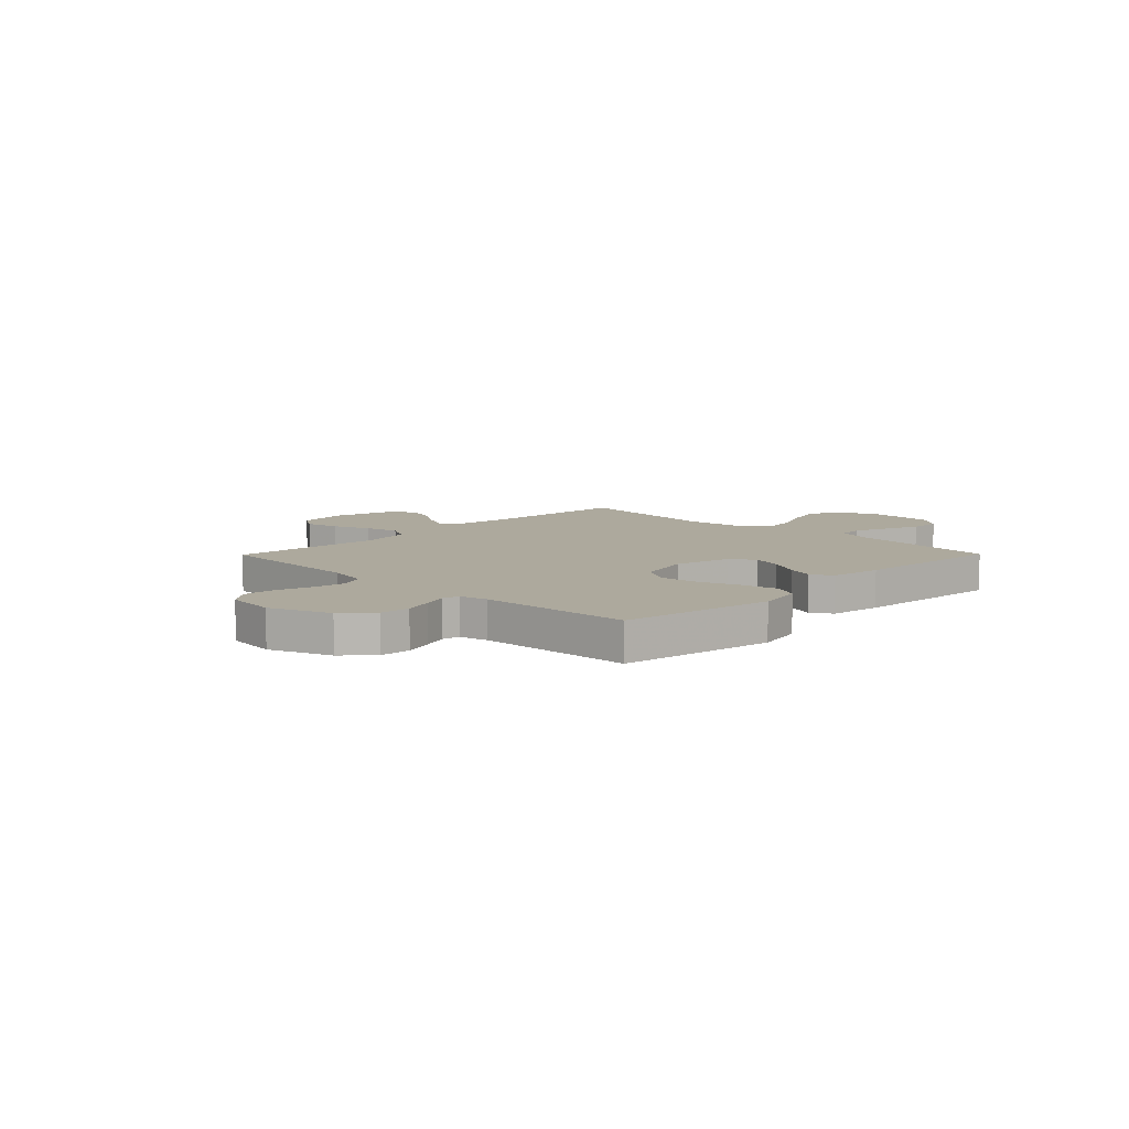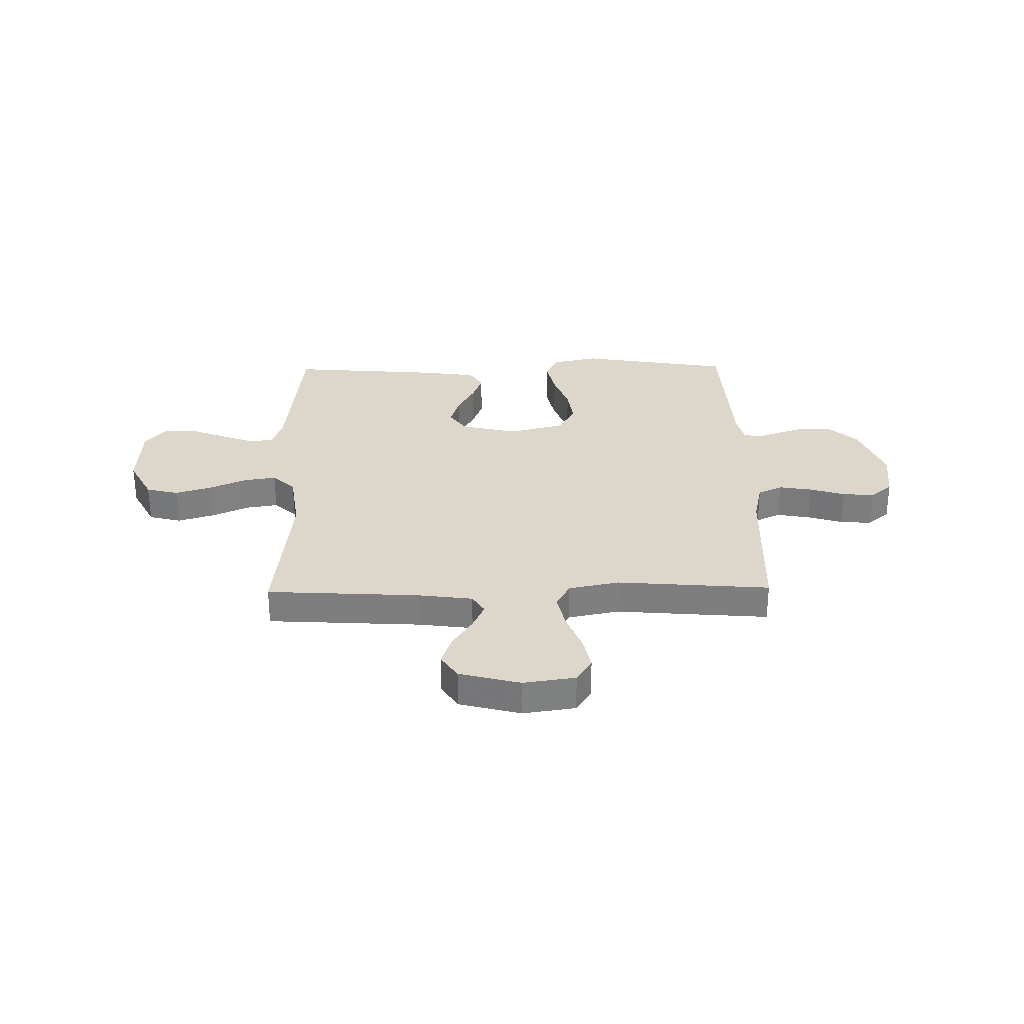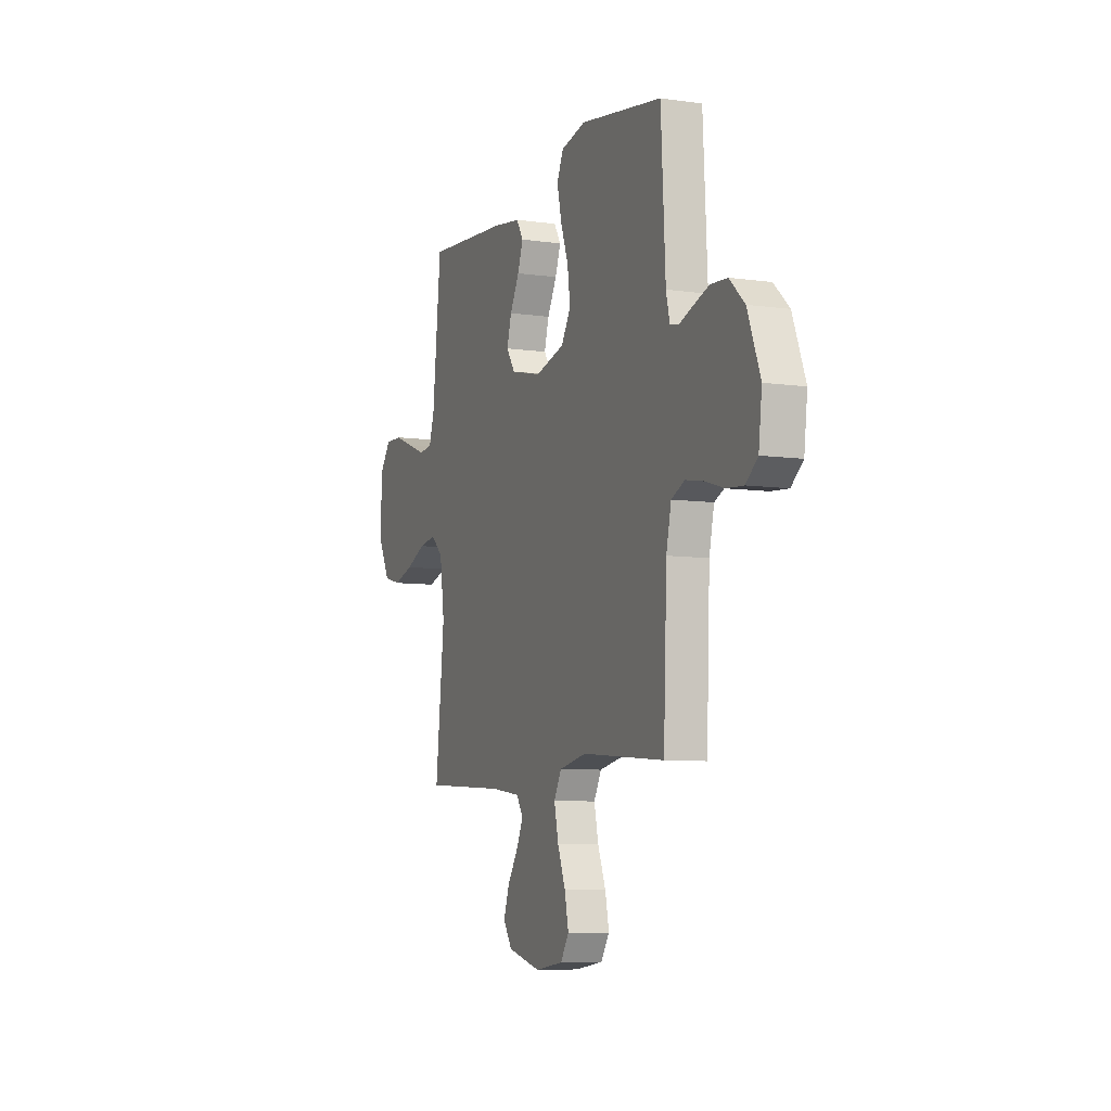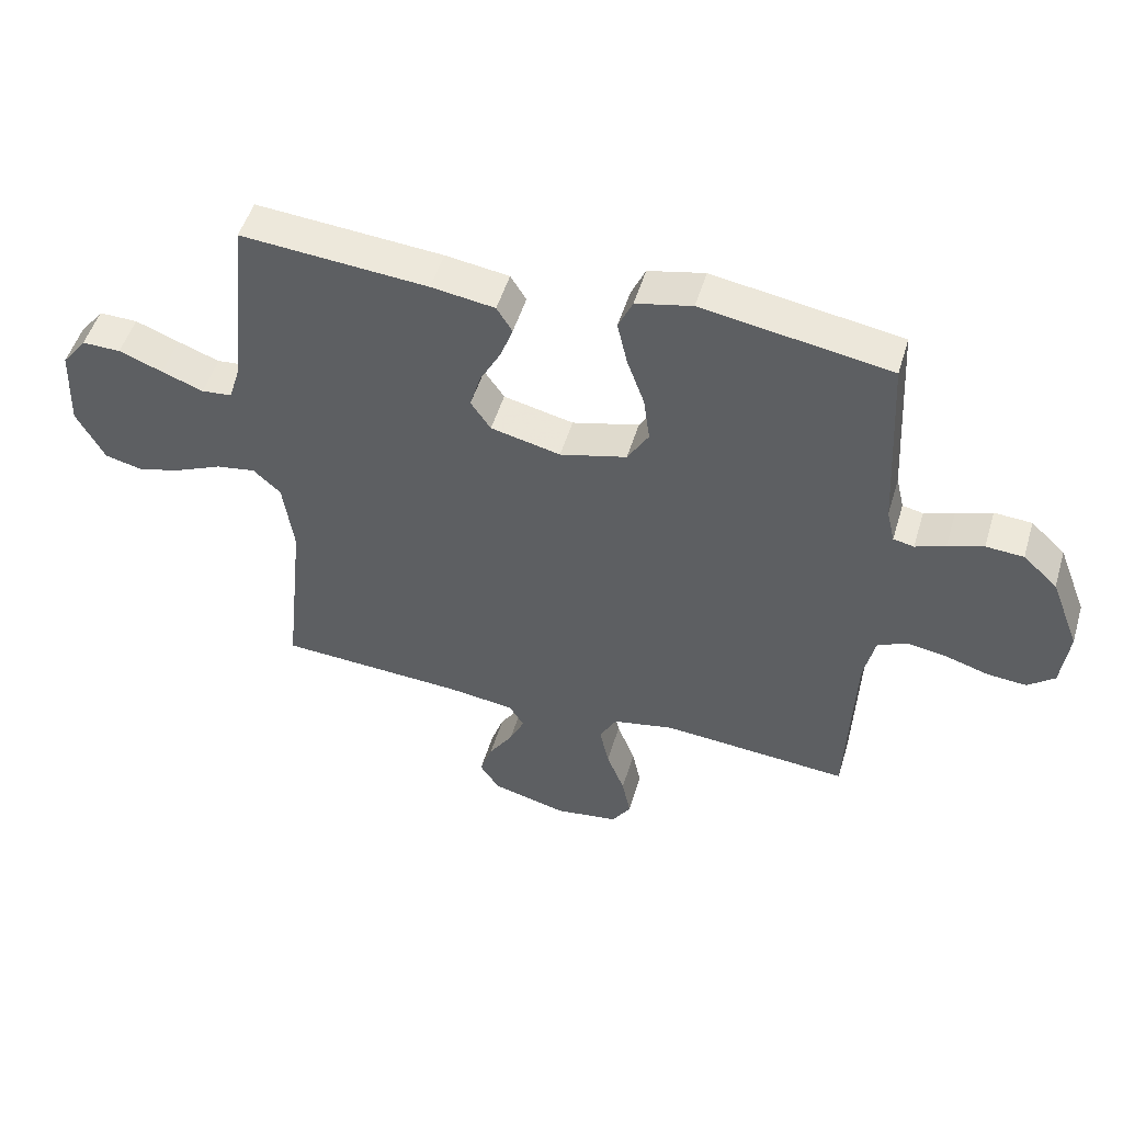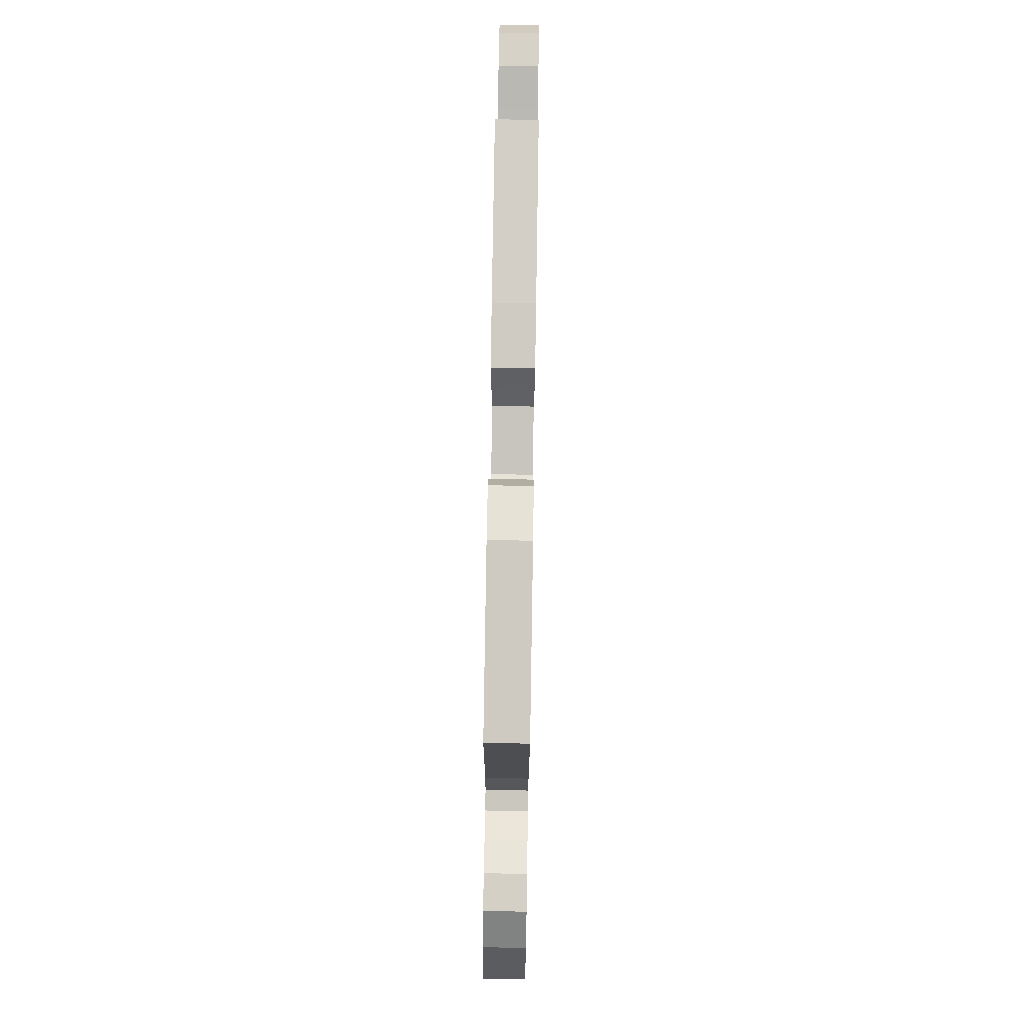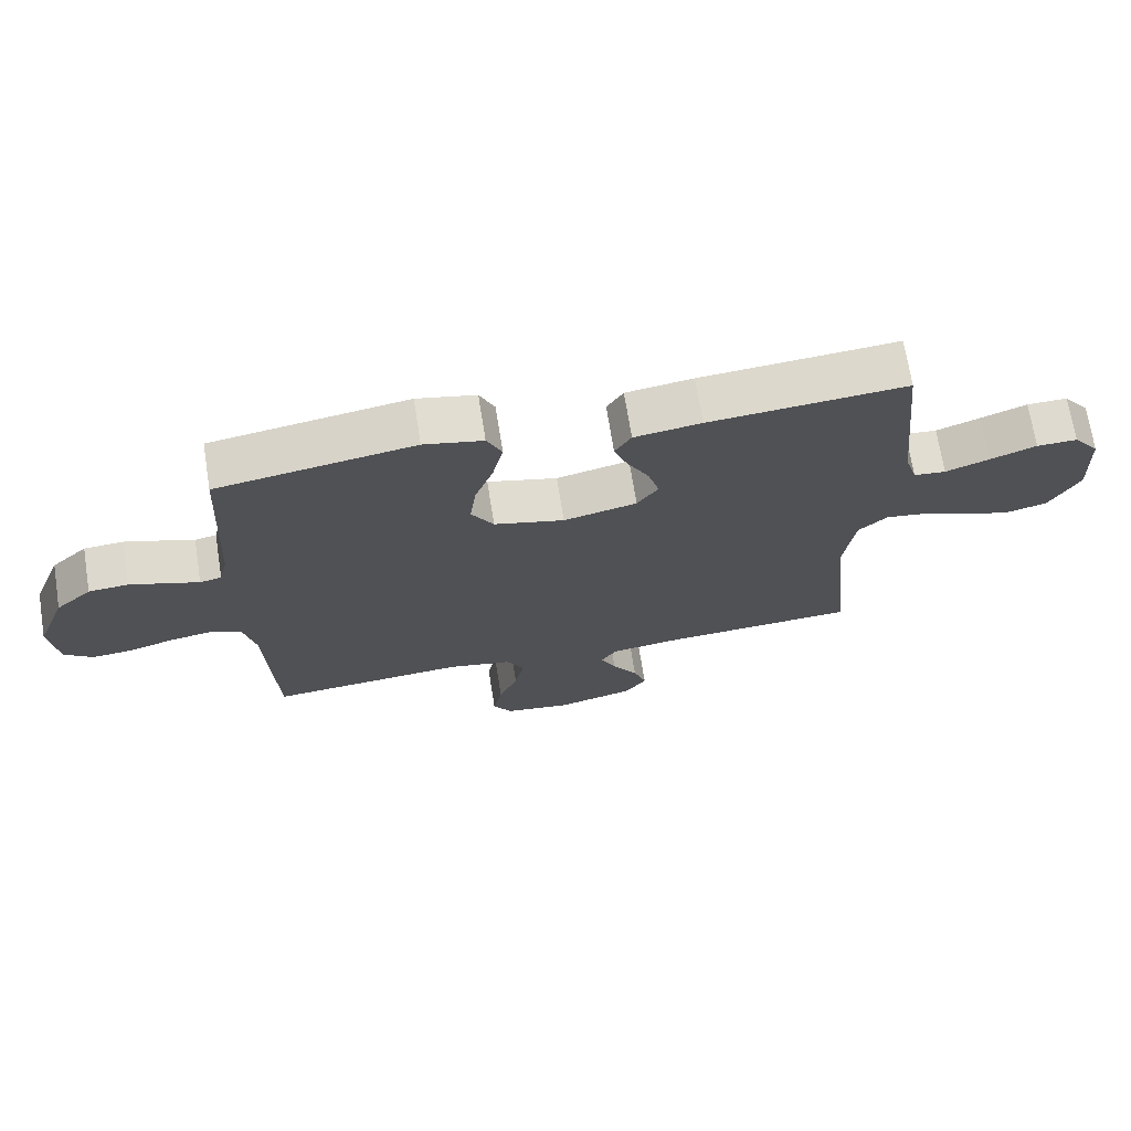
<metadata>
{"format":"obj","ext":"obj","renderer":"f3d","projection":"perspective","resolution":1024,"background":"white","views":[{"elev":8.8,"azim":-45.4,"up":"+Y"},{"elev":30.5,"azim":179.1,"up":"+Y"},{"elev":-7.5,"azim":-112.1,"up":"+Z"},{"elev":50.5,"azim":-163.5,"up":"+Z"},{"elev":76.5,"azim":-89.1,"up":"+Z"},{"elev":70.3,"azim":-9.1,"up":"+Z"}]}
</metadata>
<code>
v -0.5 0.07 -0.5
v -0.512 0.07 -0.2
v -0.53 0.07 -0.119
v -0.578 0.07 -0.097
v -0.642 0.07 -0.108
v -0.711 0.07 -0.129
v -0.773 0.07 -0.134
v -0.816 0.07 -0.099
v -0.828 0.07 0
v -0.782 0.07 0.119
v -0.727 0.07 0.17
v -0.667 0.07 0.174
v -0.61 0.07 0.155
v -0.562 0.07 0.138
v -0.529 0.07 0.145
v -0.516 0.07 0.2
v -0.5 0.07 0.5
v -0.2 0.07 0.549
v -0.11 0.07 0.529
v -0.087 0.07 0.478
v -0.103 0.07 0.407
v -0.131 0.07 0.329
v -0.141 0.07 0.255
v -0.107 0.07 0.198
v 0 0.07 0.17
v 0.112 0.07 0.196
v 0.144 0.07 0.243
v 0.127 0.07 0.302
v 0.093 0.07 0.365
v 0.073 0.07 0.42
v 0.098 0.07 0.461
v 0.2 0.07 0.476
v 0.5 0.07 0.5
v 0.531 0.07 0.2
v 0.55 0.07 0.138
v 0.599 0.07 0.133
v 0.666 0.07 0.158
v 0.736 0.07 0.185
v 0.798 0.07 0.186
v 0.838 0.07 0.134
v 0.844 0.07 0
v 0.799 0.07 -0.085
v 0.736 0.07 -0.101
v 0.664 0.07 -0.079
v 0.592 0.07 -0.047
v 0.529 0.07 -0.037
v 0.485 0.07 -0.078
v 0.468 0.07 -0.2
v 0.5 0.07 -0.5
v 0.2 0.07 -0.517
v 0.093 0.07 -0.531
v 0.069 0.07 -0.569
v 0.093 0.07 -0.621
v 0.132 0.07 -0.681
v 0.152 0.07 -0.739
v 0.12 0.07 -0.787
v 0 0.07 -0.818
v -0.102 0.07 -0.803
v -0.132 0.07 -0.756
v -0.118 0.07 -0.689
v -0.089 0.07 -0.615
v -0.074 0.07 -0.546
v -0.101 0.07 -0.496
v -0.2 0.07 -0.476
v -0.5 0 -0.5
v -0.512 0 -0.2
v -0.53 0 -0.119
v -0.578 0 -0.097
v -0.642 0 -0.108
v -0.711 0 -0.129
v -0.773 0 -0.134
v -0.816 0 -0.099
v -0.828 0 0
v -0.782 0 0.119
v -0.727 0 0.17
v -0.667 0 0.174
v -0.61 0 0.155
v -0.562 0 0.138
v -0.529 0 0.145
v -0.516 0 0.2
v -0.5 0 0.5
v -0.2 0 0.549
v -0.11 0 0.529
v -0.087 0 0.478
v -0.103 0 0.407
v -0.131 0 0.329
v -0.141 0 0.255
v -0.107 0 0.198
v 0 0 0.17
v 0.112 0 0.196
v 0.144 0 0.243
v 0.127 0 0.302
v 0.093 0 0.365
v 0.073 0 0.42
v 0.098 0 0.461
v 0.2 0 0.476
v 0.5 0 0.5
v 0.531 0 0.2
v 0.55 0 0.138
v 0.599 0 0.133
v 0.666 0 0.158
v 0.736 0 0.185
v 0.798 0 0.186
v 0.838 0 0.134
v 0.844 0 0
v 0.799 0 -0.085
v 0.736 0 -0.101
v 0.664 0 -0.079
v 0.592 0 -0.047
v 0.529 0 -0.037
v 0.485 0 -0.078
v 0.468 0 -0.2
v 0.5 0 -0.5
v 0.2 0 -0.517
v 0.093 0 -0.531
v 0.069 0 -0.569
v 0.093 0 -0.621
v 0.132 0 -0.681
v 0.152 0 -0.739
v 0.12 0 -0.787
v 0 0 -0.818
v -0.102 0 -0.803
v -0.132 0 -0.756
v -0.118 0 -0.689
v -0.089 0 -0.615
v -0.074 0 -0.546
v -0.101 0 -0.496
v -0.2 0 -0.476
f 59 60 61
f 58 59 61
f 57 58 61
f 56 57 61
f 55 56 61
f 54 55 61
f 53 54 61
f 52 53 61 62
f 51 52 62 63
f 48 49 50
f 51 63 64
f 50 51 64
f 48 50 64
f 47 48 64
f 43 44 45
f 42 43 45
f 41 42 45
f 40 41 45
f 39 40 45
f 38 39 45
f 37 38 45
f 36 37 45 46
f 64 1 2
f 47 64 2
f 46 47 2
f 36 46 2
f 35 36 2
f 32 33 34
f 31 32 34
f 30 31 34
f 29 30 34
f 28 29 34
f 20 21 22
f 19 20 22
f 18 19 22
f 17 18 22
f 16 17 22
f 15 16 22 23
f 12 13 14
f 11 12 14
f 10 11 14
f 9 10 14
f 8 9 14
f 7 8 14
f 6 7 14
f 5 6 14
f 4 5 14 15
f 15 23 24
f 4 15 24
f 3 4 24
f 27 28 34 35
f 26 27 35
f 35 2 3
f 26 35 3
f 25 26 3
f 3 24 25
f 125 124 123
f 125 123 122
f 125 122 121
f 125 121 120
f 125 120 119
f 125 119 118
f 125 118 117
f 126 125 117 116
f 127 126 116 115
f 114 113 112
f 128 127 115
f 128 115 114
f 128 114 112
f 128 112 111
f 109 108 107
f 109 107 106
f 109 106 105
f 109 105 104
f 109 104 103
f 109 103 102
f 109 102 101
f 110 109 101 100
f 66 65 128
f 66 128 111
f 66 111 110
f 66 110 100
f 66 100 99
f 98 97 96
f 98 96 95
f 98 95 94
f 98 94 93
f 98 93 92
f 86 85 84
f 86 84 83
f 86 83 82
f 86 82 81
f 86 81 80
f 87 86 80 79
f 78 77 76
f 78 76 75
f 78 75 74
f 78 74 73
f 78 73 72
f 78 72 71
f 78 71 70
f 78 70 69
f 79 78 69 68
f 88 87 79
f 88 79 68
f 88 68 67
f 99 98 92 91
f 99 91 90
f 67 66 99
f 67 99 90
f 67 90 89
f 89 88 67
f 1 65 66 2
f 2 66 67 3
f 3 67 68 4
f 4 68 69 5
f 5 69 70 6
f 6 70 71 7
f 7 71 72 8
f 8 72 73 9
f 9 73 74 10
f 10 74 75 11
f 11 75 76 12
f 12 76 77 13
f 13 77 78 14
f 14 78 79 15
f 15 79 80 16
f 16 80 81 17
f 17 81 82 18
f 18 82 83 19
f 19 83 84 20
f 20 84 85 21
f 21 85 86 22
f 22 86 87 23
f 23 87 88 24
f 24 88 89 25
f 25 89 90 26
f 26 90 91 27
f 27 91 92 28
f 28 92 93 29
f 29 93 94 30
f 30 94 95 31
f 31 95 96 32
f 32 96 97 33
f 33 97 98 34
f 34 98 99 35
f 35 99 100 36
f 36 100 101 37
f 37 101 102 38
f 38 102 103 39
f 39 103 104 40
f 40 104 105 41
f 41 105 106 42
f 42 106 107 43
f 43 107 108 44
f 44 108 109 45
f 45 109 110 46
f 46 110 111 47
f 47 111 112 48
f 48 112 113 49
f 49 113 114 50
f 50 114 115 51
f 51 115 116 52
f 52 116 117 53
f 53 117 118 54
f 54 118 119 55
f 55 119 120 56
f 56 120 121 57
f 57 121 122 58
f 58 122 123 59
f 59 123 124 60
f 60 124 125 61
f 61 125 126 62
f 62 126 127 63
f 63 127 128 64
f 64 128 65 1

</code>
